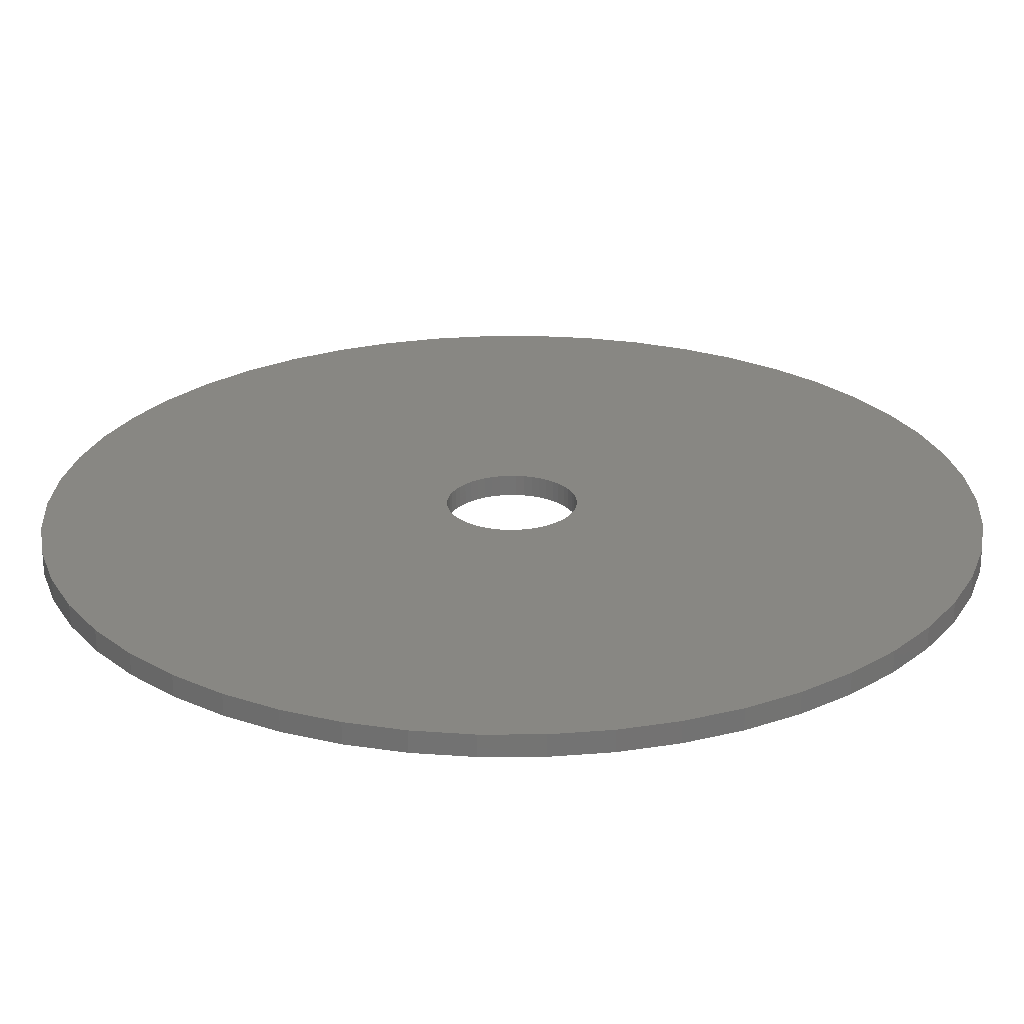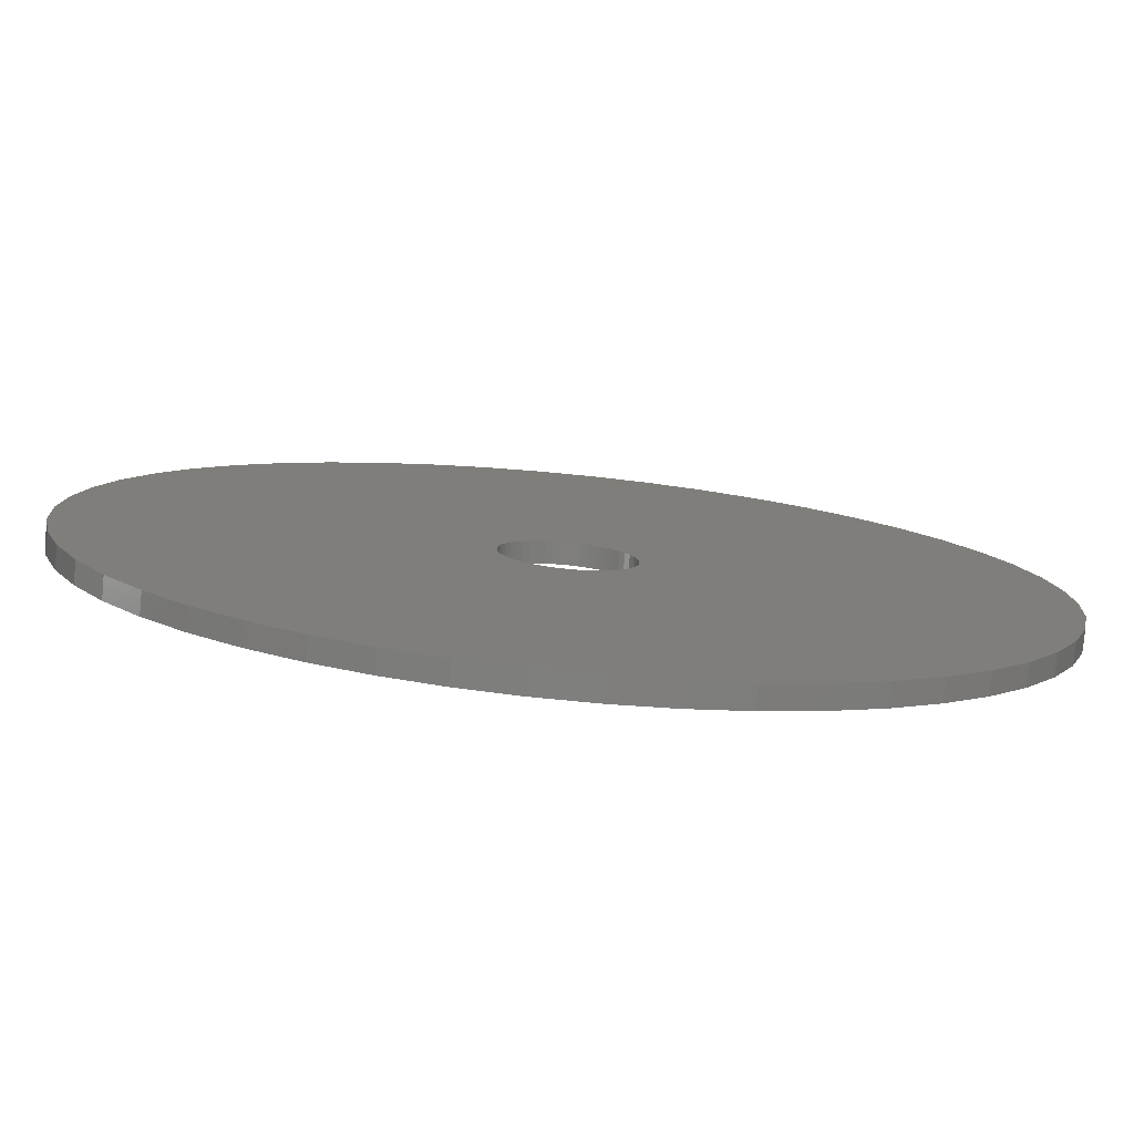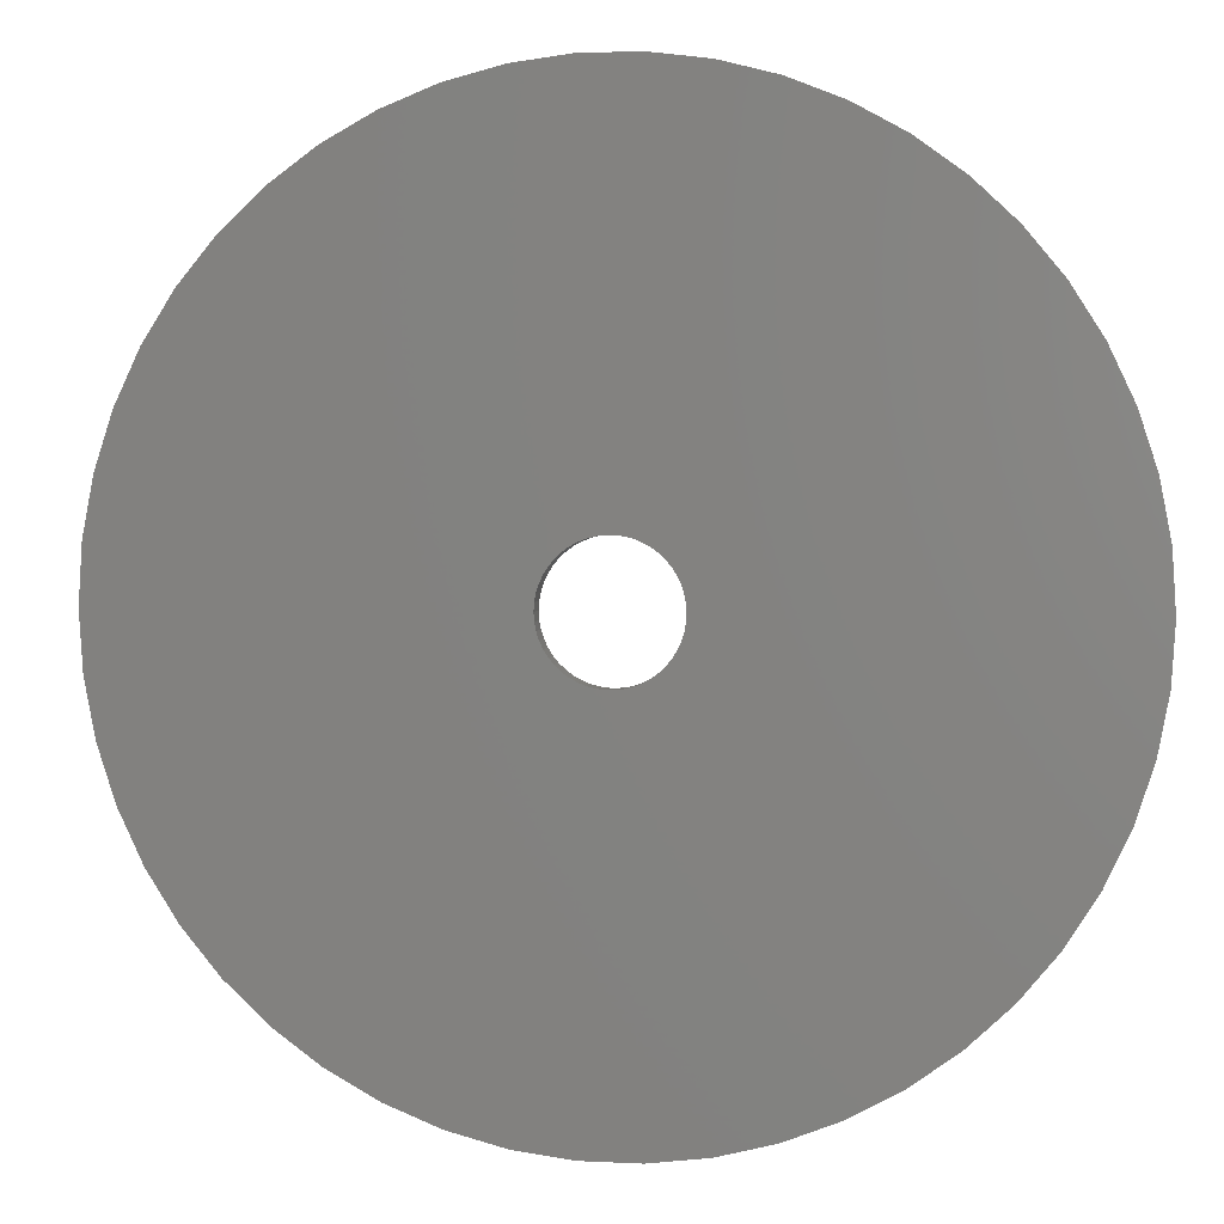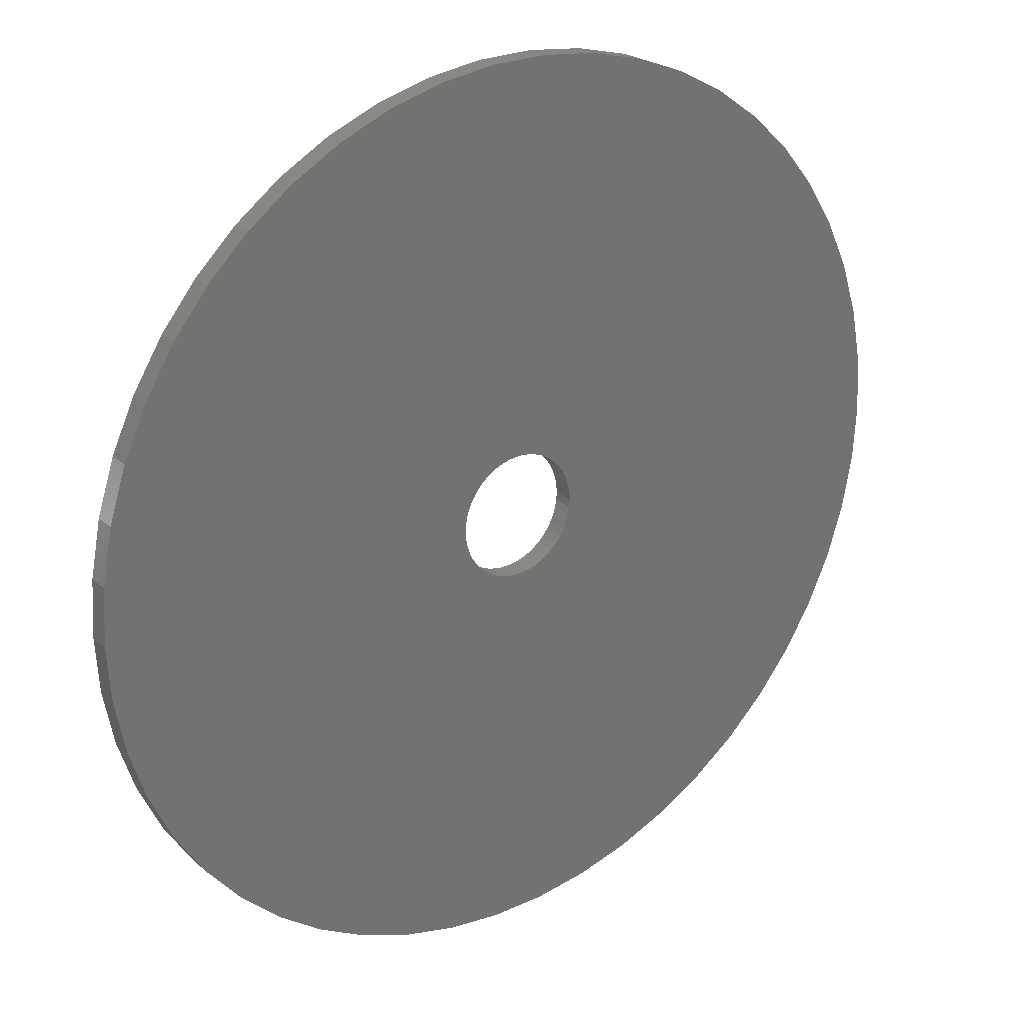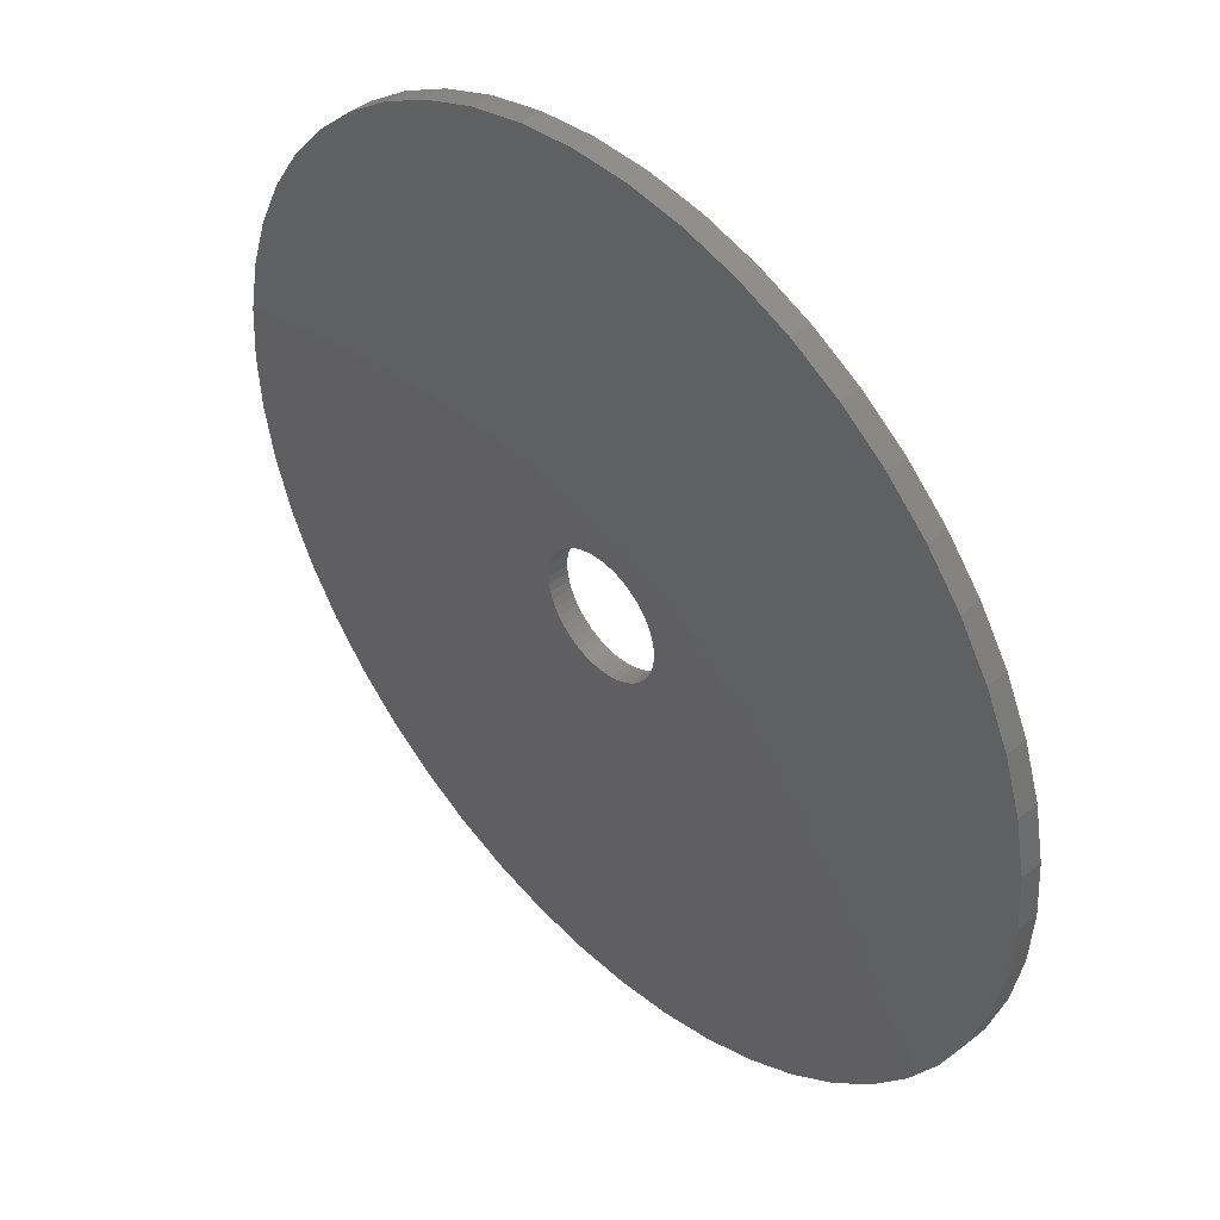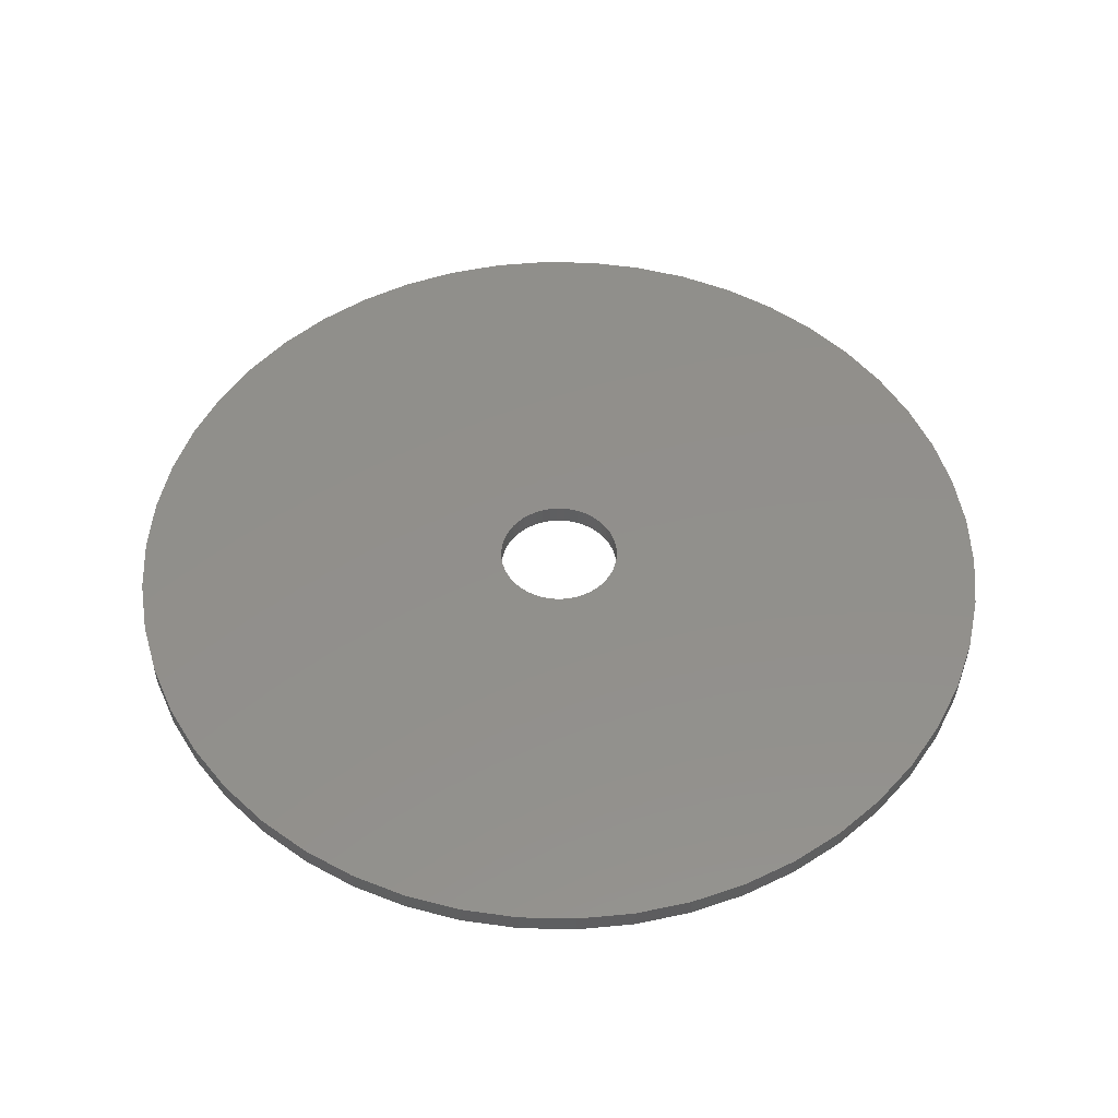
<metadata>
{"format":"stl","ext":"stl","renderer":"f3d","projection":"perspective","resolution":1024,"background":"white","views":[{"elev":-65.1,"azim":0.2,"up":"+Y"},{"elev":-79.0,"azim":174.5,"up":"+Y"},{"elev":3.1,"azim":-169.9,"up":"+Y"},{"elev":25.1,"azim":143.3,"up":"+Y"},{"elev":44.6,"azim":46.9,"up":"+Y"},{"elev":51.7,"azim":1.4,"up":"+Z"}]}
</metadata>
<code>
# stl→obj: 200 verts, 400 faces
v 21.5 0 0.5
v 21.33 2.695 -0.5
v 21.33 2.695 0.5
v 21.5 0 -0.5
v -21.5 0 -0.5
v -21.33 2.695 0.5
v -21.33 2.695 -0.5
v -21.5 0 0.5
v 1.35 21.46 -0.5
v -1.35 21.46 0.5
v 1.35 21.46 0.5
v -1.35 21.46 -0.5
v -1.35 -21.46 -0.5
v 1.35 -21.46 0.5
v -1.35 -21.46 0.5
v 1.35 -21.46 -0.5
v 15.67 14.72 -0.5
v 13.7 16.57 0.5
v 15.67 14.72 0.5
v 13.7 16.57 -0.5
v -13.7 16.57 -0.5
v -15.67 14.72 0.5
v -13.7 16.57 0.5
v -15.67 14.72 -0.5
v -6.644 20.45 -0.5
v -9.154 19.45 0.5
v -6.644 20.45 0.5
v -9.154 19.45 -0.5
v 19.99 7.915 0.5
v 18.84 10.36 -0.5
v 18.84 10.36 0.5
v 19.99 7.915 -0.5
v 17.39 12.64 -0.5
v 17.39 12.64 0.5
v 9.154 19.45 -0.5
v 6.644 20.45 0.5
v 9.154 19.45 0.5
v 6.644 20.45 -0.5
v 11.52 18.15 -0.5
v 11.52 18.15 0.5
v -19.99 7.915 -0.5
v -18.84 10.36 0.5
v -18.84 10.36 -0.5
v -19.99 7.915 0.5
v -17.39 12.64 -0.5
v -17.39 12.64 0.5
v -20.82 5.347 -0.5
v -20.82 5.347 0.5
v -4.029 21.12 -0.5
v -4.029 21.12 0.5
v 4.029 -21.12 0.5
v 4.029 -21.12 -0.5
v 20.82 5.347 0.5
v 20.82 5.347 -0.5
v 4.029 21.12 0.5
v 4.029 21.12 -0.5
v 3 0 0.5
v 2.976 0.376 0.5
v 21.33 -2.695 0.5
v 2.906 0.7461 0.5
v 2.976 -0.376 0.5
v 2.789 1.104 0.5
v 20.82 -5.347 0.5
v 2.629 1.445 0.5
v 2.906 -0.7461 0.5
v 2.427 1.763 0.5
v 19.99 -7.915 0.5
v 2.187 2.054 0.5
v 2.789 -1.104 0.5
v 1.912 2.312 0.5
v 18.84 -10.36 0.5
v 1.607 2.533 0.5
v 2.629 -1.445 0.5
v 1.277 2.714 0.5
v 17.39 -12.64 0.5
v 0.9271 2.853 0.5
v 2.427 -1.763 0.5
v 15.67 -14.72 0.5
v 0.5621 2.947 0.5
v 0.1884 2.994 0.5
v -0.1884 2.994 0.5
v -0.5621 2.947 0.5
v -0.9271 2.853 0.5
v -1.277 2.714 0.5
v -1.607 2.533 0.5
v -11.52 18.15 0.5
v -1.912 2.312 0.5
v -2.187 2.054 0.5
v -2.427 1.763 0.5
v 2.187 -2.054 0.5
v 13.7 -16.57 0.5
v 1.912 -2.312 0.5
v 11.52 -18.15 0.5
v 1.607 -2.533 0.5
v 9.154 -19.45 0.5
v 1.277 -2.714 0.5
v 6.644 -20.45 0.5
v 0.9271 -2.853 0.5
v 0.5621 -2.947 0.5
v 0.1884 -2.994 0.5
v -0.1884 -2.994 0.5
v -0.5621 -2.947 0.5
v -4.029 -21.12 0.5
v -0.9271 -2.853 0.5
v -6.644 -20.45 0.5
v -1.277 -2.714 0.5
v -9.154 -19.45 0.5
v -1.607 -2.533 0.5
v -11.52 -18.15 0.5
v -1.912 -2.312 0.5
v -13.7 -16.57 0.5
v -2.187 -2.054 0.5
v -15.67 -14.72 0.5
v -2.427 -1.763 0.5
v -17.39 -12.64 0.5
v -2.629 -1.445 0.5
v -18.84 -10.36 0.5
v -2.789 -1.104 0.5
v -19.99 -7.915 0.5
v -2.906 -0.7461 0.5
v -20.82 -5.347 0.5
v -2.976 -0.376 0.5
v -21.33 -2.695 0.5
v -3 0 0.5
v -2.629 1.445 0.5
v -2.789 1.104 0.5
v -2.906 0.7461 0.5
v -2.976 0.376 0.5
v -11.52 18.15 -0.5
v 21.33 -2.695 -0.5
v 17.39 -12.64 -0.5
v 15.67 -14.72 -0.5
v 20.82 -5.347 -0.5
v 19.99 -7.915 -0.5
v -18.84 -10.36 -0.5
v -19.99 -7.915 -0.5
v 3 0 -0.5
v 2.976 -0.376 -0.5
v 2.906 -0.7461 -0.5
v 2.976 0.376 -0.5
v 2.789 -1.104 -0.5
v 18.84 -10.36 -0.5
v 2.629 -1.445 -0.5
v 2.906 0.7461 -0.5
v 2.427 -1.763 -0.5
v 2.187 -2.054 -0.5
v 13.7 -16.57 -0.5
v 2.789 1.104 -0.5
v 1.912 -2.312 -0.5
v 11.52 -18.15 -0.5
v 1.607 -2.533 -0.5
v 9.154 -19.45 -0.5
v 2.629 1.445 -0.5
v 1.277 -2.714 -0.5
v 6.644 -20.45 -0.5
v 0.9271 -2.853 -0.5
v 2.427 1.763 -0.5
v 0.5621 -2.947 -0.5
v 0.1884 -2.994 -0.5
v -0.1884 -2.994 -0.5
v -0.5621 -2.947 -0.5
v -4.029 -21.12 -0.5
v -0.9271 -2.853 -0.5
v -6.644 -20.45 -0.5
v -1.277 -2.714 -0.5
v -9.154 -19.45 -0.5
v -1.607 -2.533 -0.5
v -11.52 -18.15 -0.5
v -1.912 -2.312 -0.5
v -13.7 -16.57 -0.5
v -2.187 -2.054 -0.5
v -15.67 -14.72 -0.5
v -2.427 -1.763 -0.5
v 2.187 2.054 -0.5
v 1.912 2.312 -0.5
v 1.607 2.533 -0.5
v 1.277 2.714 -0.5
v 0.9271 2.853 -0.5
v 0.5621 2.947 -0.5
v 0.1884 2.994 -0.5
v -0.1884 2.994 -0.5
v -0.5621 2.947 -0.5
v -0.9271 2.853 -0.5
v -1.277 2.714 -0.5
v -1.607 2.533 -0.5
v -1.912 2.312 -0.5
v -2.187 2.054 -0.5
v -2.427 1.763 -0.5
v -2.629 1.445 -0.5
v -2.789 1.104 -0.5
v -2.906 0.7461 -0.5
v -2.976 0.376 -0.5
v -3 0 -0.5
v -17.39 -12.64 -0.5
v -2.629 -1.445 -0.5
v -2.789 -1.104 -0.5
v -2.906 -0.7461 -0.5
v -20.82 -5.347 -0.5
v -2.976 -0.376 -0.5
v -21.33 -2.695 -0.5
f 1 2 3
f 2 1 4
f 5 6 7
f 6 5 8
f 9 10 11
f 10 9 12
f 13 14 15
f 14 13 16
f 17 18 19
f 18 17 20
f 21 22 23
f 22 21 24
f 25 26 27
f 26 25 28
f 29 30 31
f 30 29 32
f 31 33 34
f 33 31 30
f 35 36 37
f 36 35 38
f 39 37 40
f 37 39 35
f 41 42 43
f 42 41 44
f 45 22 24
f 22 45 46
f 47 44 41
f 44 47 48
f 49 27 50
f 27 49 25
f 16 51 14
f 51 16 52
f 53 32 29
f 32 53 54
f 3 54 53
f 54 3 2
f 34 17 19
f 17 34 33
f 38 55 36
f 55 38 56
f 56 11 55
f 11 56 9
f 20 40 18
f 40 20 39
f 43 46 45
f 46 43 42
f 7 48 47
f 48 7 6
f 57 1 3
f 58 3 53
f 1 57 59
f 60 53 29
f 61 59 57
f 62 29 31
f 59 61 63
f 64 31 34
f 65 63 61
f 66 34 19
f 63 65 67
f 68 19 18
f 69 67 65
f 70 18 40
f 67 69 71
f 72 40 37
f 73 71 69
f 74 37 36
f 71 73 75
f 76 36 55
f 77 75 73
f 75 77 78
f 3 58 57
f 53 60 58
f 29 62 60
f 31 64 62
f 34 66 64
f 19 68 66
f 18 70 68
f 40 72 70
f 79 55 11
f 37 74 72
f 36 76 74
f 55 79 76
f 11 80 79
f 11 81 80
f 10 81 11
f 81 10 82
f 50 82 10
f 82 50 83
f 27 83 50
f 83 27 84
f 26 84 27
f 84 26 85
f 86 85 26
f 85 86 87
f 23 87 86
f 87 23 88
f 88 22 89
f 22 88 23
f 90 78 77
f 78 90 91
f 92 91 90
f 91 92 93
f 94 93 92
f 93 94 95
f 96 95 94
f 95 96 97
f 98 97 96
f 97 98 51
f 99 51 98
f 51 99 14
f 100 14 99
f 101 14 100
f 15 101 102
f 103 102 104
f 105 104 106
f 101 15 14
f 107 106 108
f 109 108 110
f 111 110 112
f 113 112 114
f 115 114 116
f 117 116 118
f 119 118 120
f 121 120 122
f 102 103 15
f 123 122 124
f 46 89 22
f 89 46 125
f 104 105 103
f 42 125 46
f 106 107 105
f 125 42 126
f 108 109 107
f 44 126 42
f 110 111 109
f 126 44 127
f 112 113 111
f 48 127 44
f 114 115 113
f 127 48 128
f 116 117 115
f 6 128 48
f 118 119 117
f 128 6 124
f 120 121 119
f 8 124 6
f 122 123 121
f 124 8 123
f 28 86 26
f 86 28 129
f 129 23 86
f 23 129 21
f 12 50 10
f 50 12 49
f 59 4 1
f 4 59 130
f 78 131 75
f 131 78 132
f 67 133 63
f 133 67 134
f 63 130 59
f 130 63 133
f 135 119 136
f 119 135 117
f 137 4 130
f 138 130 133
f 4 137 2
f 139 133 134
f 140 2 137
f 141 134 142
f 2 140 54
f 143 142 131
f 144 54 140
f 145 131 132
f 54 144 32
f 146 132 147
f 148 32 144
f 149 147 150
f 32 148 30
f 151 150 152
f 153 30 148
f 154 152 155
f 30 153 33
f 156 155 52
f 157 33 153
f 33 157 17
f 130 138 137
f 133 139 138
f 134 141 139
f 142 143 141
f 131 145 143
f 132 146 145
f 147 149 146
f 150 151 149
f 158 52 16
f 152 154 151
f 155 156 154
f 52 158 156
f 16 159 158
f 16 160 159
f 13 160 16
f 160 13 161
f 162 161 13
f 161 162 163
f 164 163 162
f 163 164 165
f 166 165 164
f 165 166 167
f 168 167 166
f 167 168 169
f 170 169 168
f 169 170 171
f 171 172 173
f 172 171 170
f 174 17 157
f 17 174 20
f 175 20 174
f 20 175 39
f 176 39 175
f 39 176 35
f 177 35 176
f 35 177 38
f 178 38 177
f 38 178 56
f 179 56 178
f 56 179 9
f 180 9 179
f 181 9 180
f 12 181 182
f 49 182 183
f 25 183 184
f 181 12 9
f 28 184 185
f 129 185 186
f 21 186 187
f 24 187 188
f 45 188 189
f 43 189 190
f 41 190 191
f 47 191 192
f 182 49 12
f 7 192 193
f 194 173 172
f 173 194 195
f 183 25 49
f 135 195 194
f 184 28 25
f 195 135 196
f 185 129 28
f 136 196 135
f 186 21 129
f 196 136 197
f 187 24 21
f 198 197 136
f 188 45 24
f 197 198 199
f 189 43 45
f 200 199 198
f 190 41 43
f 199 200 193
f 191 47 41
f 5 193 200
f 192 7 47
f 193 5 7
f 152 93 95
f 93 152 150
f 147 78 91
f 78 147 132
f 75 142 71
f 142 75 131
f 136 121 198
f 121 136 119
f 155 95 97
f 95 155 152
f 52 97 51
f 97 52 155
f 71 134 67
f 134 71 142
f 162 15 103
f 15 162 13
f 166 105 107
f 105 166 164
f 164 103 105
f 103 164 162
f 172 115 194
f 115 172 113
f 172 111 113
f 111 172 170
f 198 123 200
f 123 198 121
f 200 8 5
f 8 200 123
f 150 91 93
f 91 150 147
f 194 117 135
f 117 194 115
f 168 107 109
f 107 168 166
f 170 109 111
f 109 170 168
f 137 58 140
f 58 137 57
f 124 192 128
f 192 124 193
f 181 80 81
f 80 181 180
f 159 101 100
f 101 159 160
f 175 68 70
f 68 175 174
f 187 87 88
f 87 187 186
f 184 83 84
f 83 184 183
f 145 73 143
f 73 145 77
f 148 64 153
f 64 148 62
f 140 60 144
f 60 140 58
f 178 74 76
f 74 178 177
f 179 76 79
f 76 179 178
f 176 70 72
f 70 176 175
f 126 189 125
f 189 126 190
f 127 190 126
f 190 127 191
f 183 82 83
f 82 183 182
f 158 100 99
f 100 158 159
f 144 62 148
f 62 144 60
f 157 68 174
f 68 157 66
f 153 66 157
f 66 153 64
f 180 79 80
f 79 180 179
f 177 72 74
f 72 177 176
f 125 188 89
f 188 125 189
f 89 187 88
f 187 89 188
f 128 191 127
f 191 128 192
f 185 84 85
f 84 185 184
f 186 85 87
f 85 186 185
f 182 81 82
f 81 182 181
f 151 96 94
f 96 151 154
f 146 92 90
f 92 146 149
f 139 61 138
f 61 139 65
f 143 69 141
f 69 143 73
f 146 77 145
f 77 146 90
f 138 57 137
f 57 138 61
f 161 104 102
f 104 161 163
f 169 112 110
f 112 169 171
f 114 195 116
f 195 114 173
f 118 197 120
f 197 118 196
f 122 193 124
f 193 122 199
f 154 98 96
f 98 154 156
f 156 99 98
f 99 156 158
f 149 94 92
f 94 149 151
f 141 65 139
f 65 141 69
f 160 102 101
f 102 160 161
f 163 106 104
f 106 163 165
f 167 110 108
f 110 167 169
f 116 196 118
f 196 116 195
f 120 199 122
f 199 120 197
f 165 108 106
f 108 165 167
f 112 173 114
f 173 112 171

</code>
